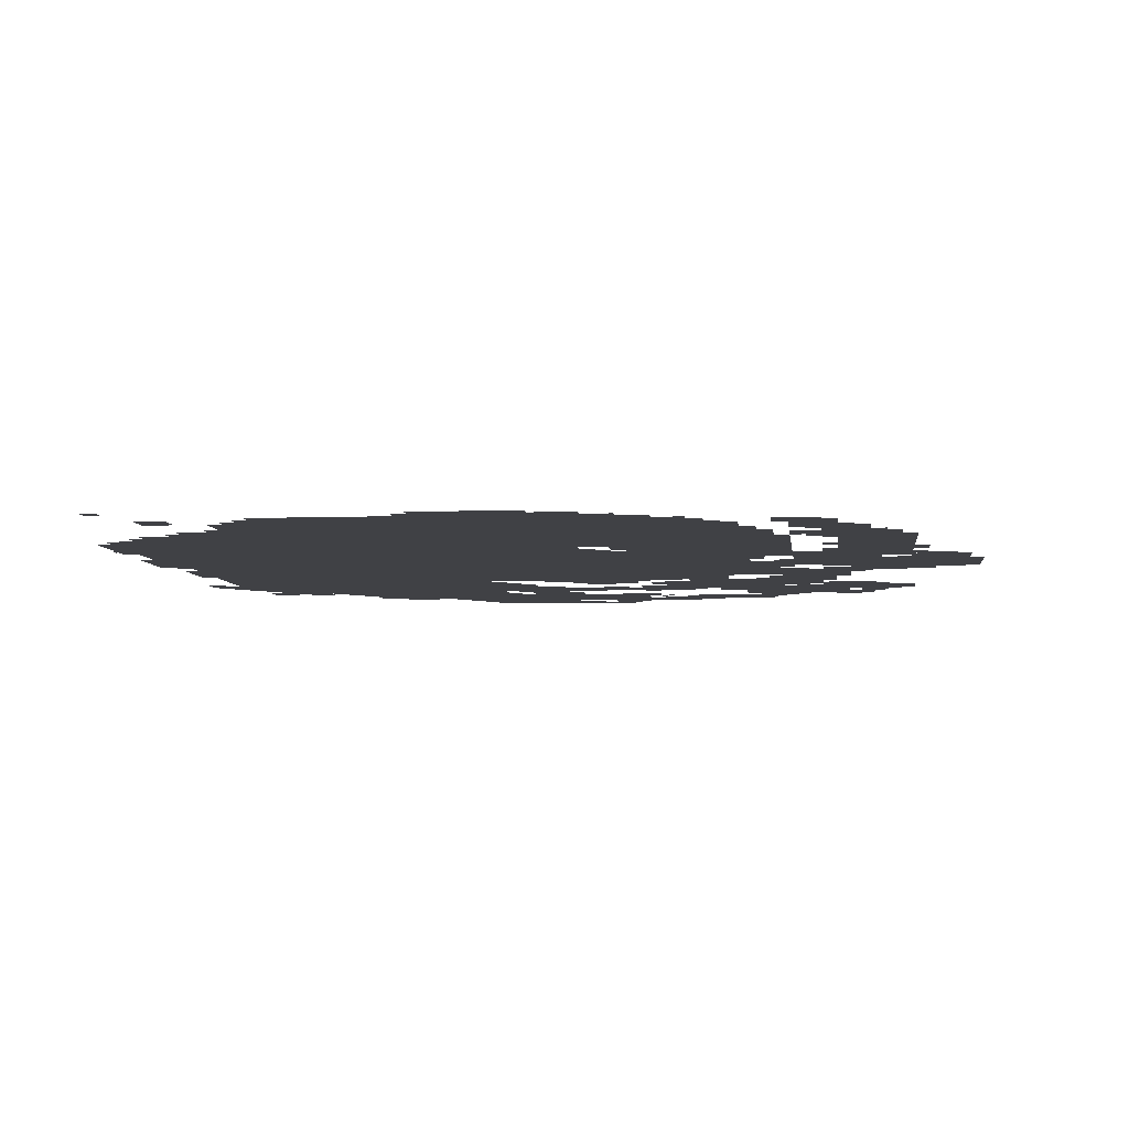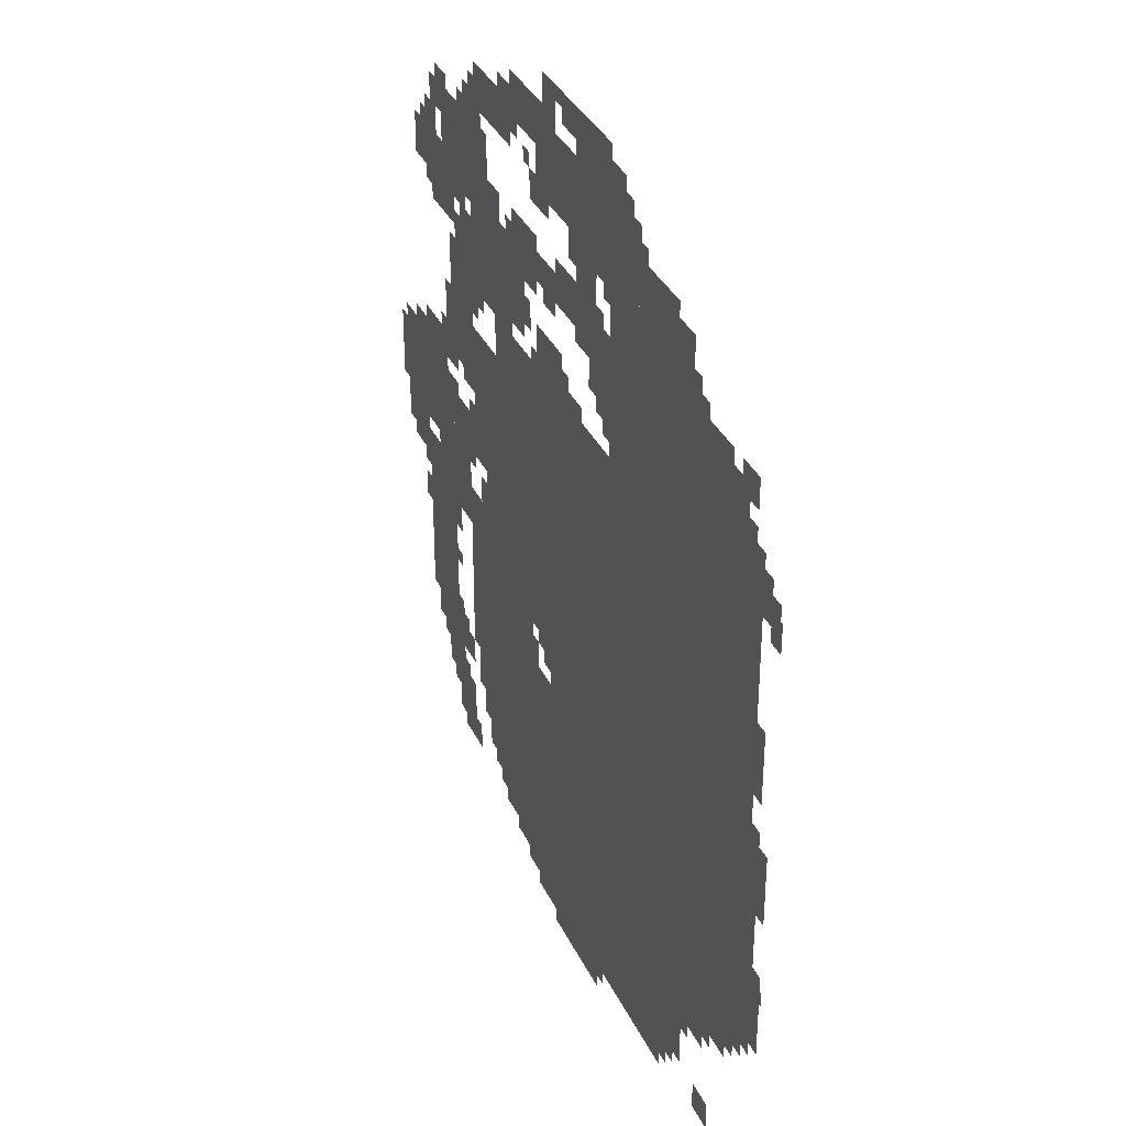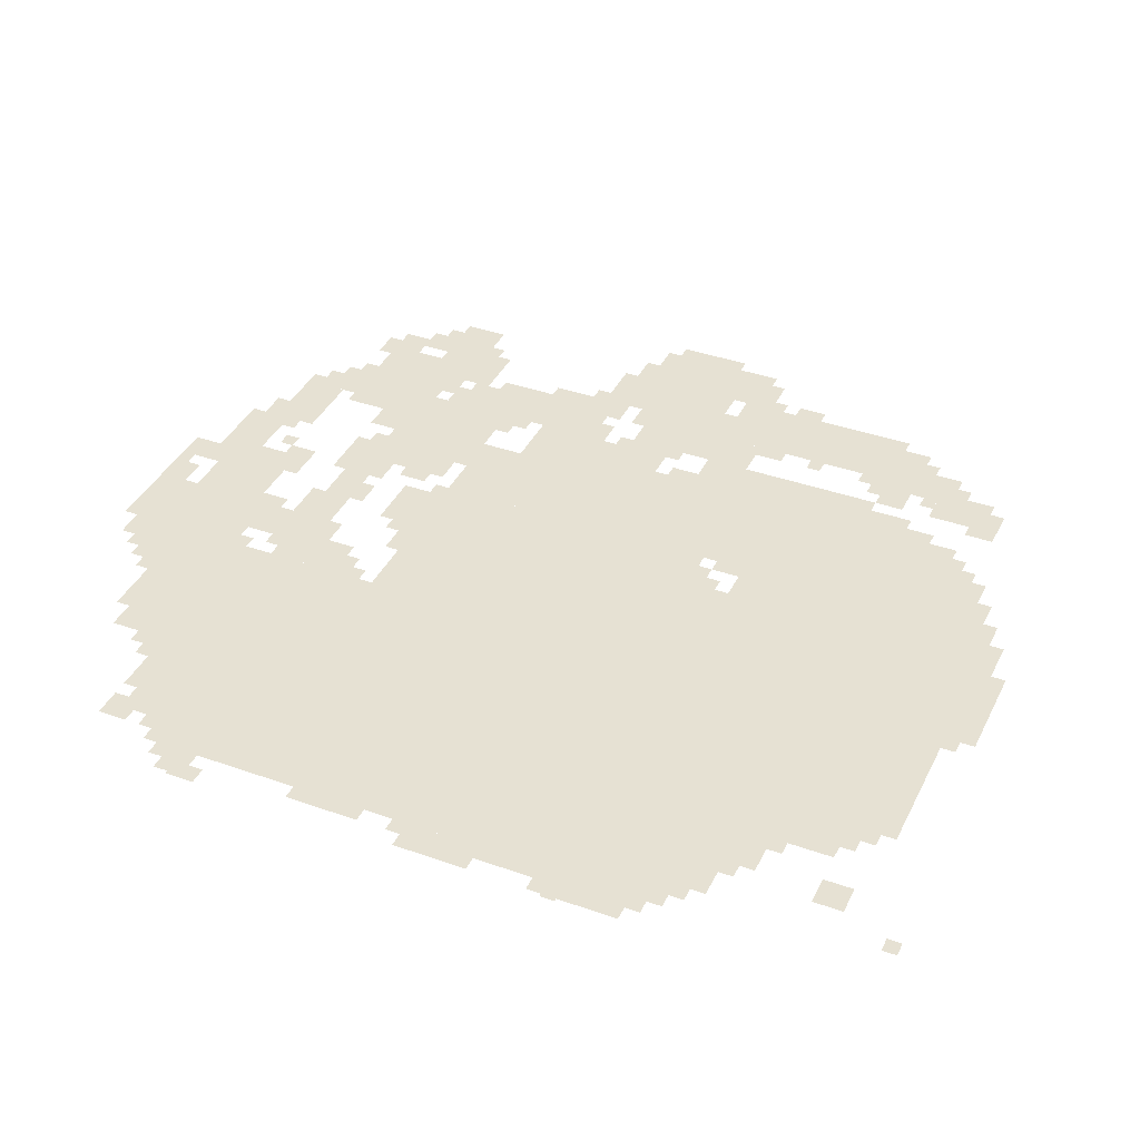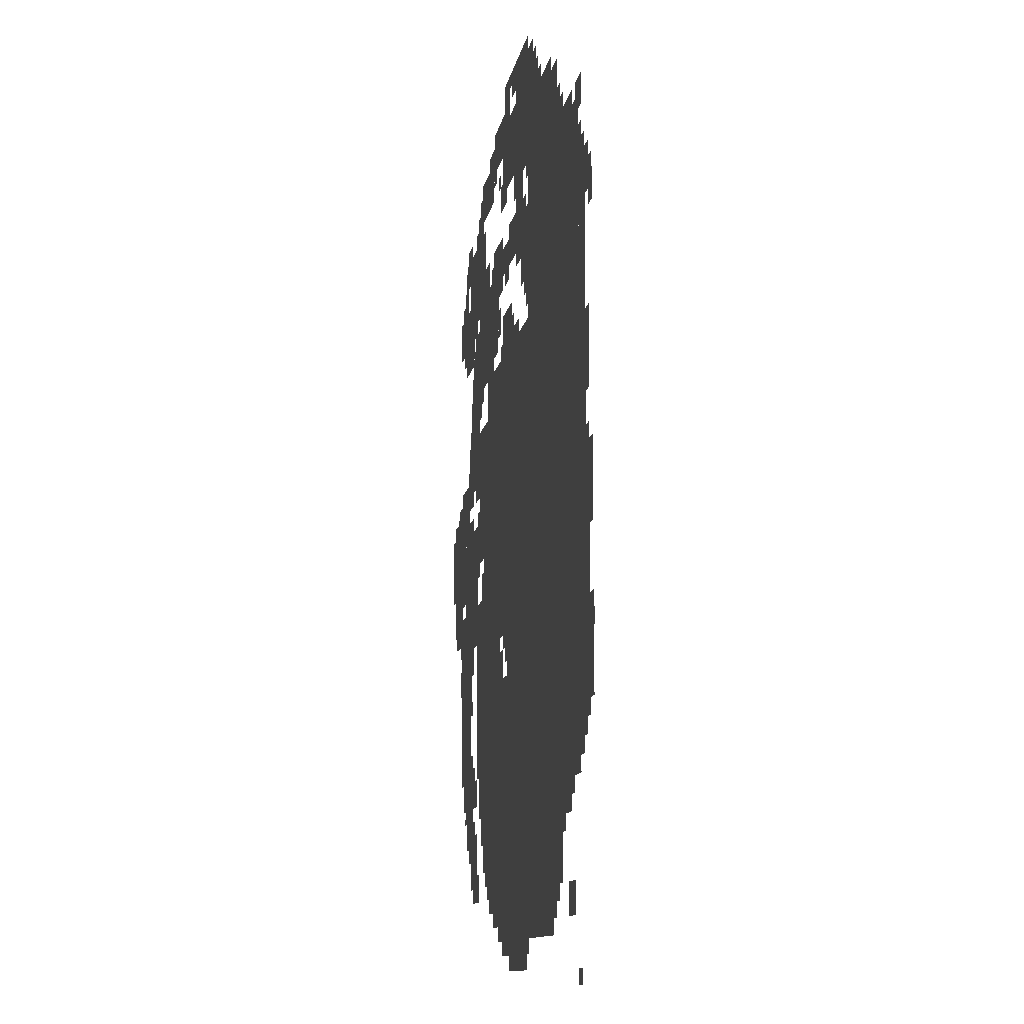
<metadata>
{"format":"obj","ext":"obj","renderer":"f3d","projection":"perspective","resolution":1024,"background":"white","views":[{"elev":-5.8,"azim":6.4,"up":"+Z"},{"elev":35.0,"azim":-112.7,"up":"+Y"},{"elev":38.8,"azim":-65.9,"up":"+Z"},{"elev":-11.1,"azim":-99.2,"up":"+Y"}]}
</metadata>
<code>
g tianying-mesh
v -864 447 0
v -864 927 0
v -1792 927 0
v -1792 447 0
v -864 927 0
v -864 1407 0
v -1792 1407 0
v -1792 927 0
v -512 767 0
v -512 1311 0
v -768 1311 0
v -768 767 0
v -512 255 0
v -512 767 0
v -768 767 0
v -768 255 0
v -768 95 0
v -768 447 0
v -1120 447 0
v -1120 95 0
v -1120 95 0
v -1120 447 0
v -1440 447 0
v -1440 95 0
v -1440 1407 0
v -1440 1695 0
v -1728 1695 0
v -1728 1407 0
v -1152 1407 0
v -1152 1695 0
v -1440 1695 0
v -1440 1407 0
v -288 1599 0
v -288 1791 0
v -544 1791 0
v -544 1599 0
v -800 1791 0
v -800 1951 0
v -1056 1951 0
v -1056 1791 0
v -32 863 0
v -32 1151 0
v -160 1151 0
v -160 863 0
v -224 735 0
v -224 1119 0
v -320 1119 0
v -320 735 0
v -1056 1791 0
v -1056 1951 0
v -1280 1951 0
v -1280 1791 0
v -224 383 0
v -224 735 0
v -320 735 0
v -320 383 0
v -768 1087 0
v -768 1439 0
v -864 1439 0
v -864 1087 0
v -768 767 0
v -768 1087 0
v -864 1087 0
v -864 767 0
v -288 1183 0
v -288 1311 0
v -512 1311 0
v -512 1183 0
v -384 1439 0
v -384 1567 0
v -576 1567 0
v -576 1439 0
v -768 447 0
v -768 671 0
v -864 671 0
v -864 447 0
v -416 671 0
v -416 895 0
v -512 895 0
v -512 671 0
v -576 1439 0
v -576 1567 0
v -736 1567 0
v -736 1439 0
v -320 991 0
v -320 1087 0
v -512 1087 0
v -512 991 0
v -576 1311 0
v -576 1407 0
v -768 1407 0
v -768 1311 0
v -1152 1695 0
v -1152 1791 0
v -1344 1791 0
v -1344 1695 0
v -416 479 0
v -416 671 0
v -512 671 0
v -512 479 0
v -1344 1695 0
v -1344 1791 0
v -1536 1791 0
v -1536 1695 0
v -320 1311 0
v -320 1439 0
v -448 1439 0
v -448 1311 0
v -640 1599 0
v -640 1663 0
v -896 1663 0
v -896 1599 0
v -896 1599 0
v -896 1663 0
v -1152 1663 0
v -1152 1599 0
v -320 799 0
v -320 959 0
v -416 959 0
v -416 799 0
v -1280 1791 0
v -1280 1887 0
v -1440 1887 0
v -1440 1791 0
v -128 1567 0
v -128 1663 0
v -288 1663 0
v -288 1567 0
v -992 1951 0
v -992 2047 0
v -1152 2047 0
v -1152 1951 0
v -512 1823 0
v -512 1919 0
v -672 1919 0
v -672 1823 0
v -608 159 0
v -608 255 0
v -768 255 0
v -768 159 0
v -160 671 0
v -160 895 0
v -224 895 0
v -224 671 0
v -320 223 0
v -320 351 0
v -416 351 0
v -416 223 0
v -992 1663 0
v -992 1791 0
v -1088 1791 0
v -1088 1663 0
v -160 479 0
v -160 671 0
v -224 671 0
v -224 479 0
v -160 1055 0
v -160 1215 0
v -224 1215 0
v -224 1055 0
v -1056 1503 0
v -1056 1599 0
v -1152 1599 0
v -1152 1503 0
v -704 1887 0
v -704 1983 0
v -800 1983 0
v -800 1887 0
v -1792 735 0
v -1792 1023 0
v -1824 1023 0
v -1824 735 0
v -224 1503 0
v -224 1567 0
v -352 1567 0
v -352 1503 0
v -800 1439 0
v -800 1503 0
v -928 1503 0
v -928 1439 0
v -1568 319 0
v -1568 447 0
v -1632 447 0
v -1632 319 0
v -896 31 0
v -896 95 0
v -1024 95 0
v -1024 31 0
v -160 927 0
v -160 1055 0
v -224 1055 0
v -224 927 0
v -1792 479 0
v -1792 735 0
v -1824 735 0
v -1824 479 0
v -448 1791 0
v -448 1887 0
v -512 1887 0
v -512 1791 0
v -448 383 0
v -448 479 0
v -512 479 0
v -512 383 0
v -1728 1407 0
v -1728 1503 0
v -1792 1503 0
v -1792 1407 0
v -544 1599 0
v -544 1695 0
v -608 1695 0
v -608 1599 0
v -224 1119 0
v -224 1215 0
v -288 1215 0
v -288 1119 0
v -832 1951 0
v -832 2047 0
v -896 2047 0
v -896 1951 0
v -448 1087 0
v -448 1183 0
v -512 1183 0
v -512 1087 0
v -1728 1503 0
v -1728 1599 0
v -1792 1599 0
v -1792 1503 0
v -448 1567 0
v -448 1599 0
v -640 1599 0
v -640 1567 0
v -1024 31 0
v -1024 95 0
v -1120 95 0
v -1120 31 0
v -1440 287 0
v -1440 447 0
v -1472 447 0
v -1472 287 0
v -640 1567 0
v -640 1599 0
v -800 1599 0
v -800 1567 0
v -1472 287 0
v -1472 447 0
v -1504 447 0
v -1504 287 0
v -1440 127 0
v -1440 287 0
v -1472 287 0
v -1472 127 0
v -352 415 0
v -352 479 0
v -416 479 0
v -416 415 0
v -1152 1951 0
v -1152 2015 0
v -1216 2015 0
v -1216 1951 0
v -928 1983 0
v -928 2047 0
v -992 2047 0
v -992 1983 0
v -1792 1471 0
v -1792 1535 0
v -1856 1535 0
v -1856 1471 0
v -1440 1791 0
v -1440 1855 0
v -1504 1855 0
v -1504 1791 0
v -1504 191 0
v -1504 319 0
v -1536 319 0
v -1536 191 0
v -1504 319 0
v -1504 447 0
v -1536 447 0
v -1536 319 0
v -1472 159 0
v -1472 287 0
v -1504 287 0
v -1504 159 0
v -256 319 0
v -256 383 0
v -320 383 0
v -320 319 0
v -1600 127 0
v -1600 191 0
v -1664 191 0
v -1664 127 0
v -448 1407 0
v -448 1439 0
v -576 1439 0
v -576 1407 0
v -1824 895 0
v -1824 991 0
v -1856 991 0
v -1856 895 0
v -1536 351 0
v -1536 447 0
v -1568 447 0
v -1568 351 0
v 0 1023 0
v 0 1119 0
v -32 1119 0
v -32 1023 0
v -320 447 0
v -320 543 0
v -352 543 0
v -352 447 0
v -864 1407 0
v -864 1439 0
v -960 1439 0
v -960 1407 0
v -576 1407 0
v -576 1439 0
v -672 1439 0
v -672 1407 0
v -1824 511 0
v -1824 607 0
v -1856 607 0
v -1856 511 0
v -1824 607 0
v -1824 703 0
v -1856 703 0
v -1856 607 0
v -1792 1151 0
v -1792 1247 0
v -1824 1247 0
v -1824 1151 0
v -320 351 0
v -320 447 0
v -352 447 0
v -352 351 0
v -192 1663 0
v -192 1727 0
v -224 1727 0
v -224 1663 0
v -1696 1695 0
v -1696 1727 0
v -1760 1727 0
v -1760 1695 0
v -992 1567 0
v -992 1599 0
v -1056 1599 0
v -1056 1567 0
v -832 1567 0
v -832 1599 0
v -896 1599 0
v -896 1567 0
v -1632 383 0
v -1632 415 0
v -1696 415 0
v -1696 383 0
v -352 191 0
v -352 223 0
v -416 223 0
v -416 191 0
v -416 1791 0
v -416 1855 0
v -448 1855 0
v -448 1791 0
v -800 63 0
v -800 95 0
v -864 95 0
v -864 63 0
v -608 1919 0
v -608 1951 0
v -672 1951 0
v -672 1919 0
v -672 127 0
v -672 159 0
v -736 159 0
v -736 127 0
v -1088 1759 0
v -1088 1791 0
v -1152 1791 0
v -1152 1759 0
v -960 1727 0
v -960 1791 0
v -992 1791 0
v -992 1727 0
v -544 223 0
v -544 255 0
v -608 255 0
v -608 223 0
v -128 703 0
v -128 767 0
v -160 767 0
v -160 703 0
v -320 735 0
v -320 799 0
v -352 799 0
v -352 735 0
v -800 735 0
v -800 767 0
v -864 767 0
v -864 735 0
v -192 415 0
v -192 479 0
v -224 479 0
v -224 415 0
v -480 319 0
v -480 383 0
v -512 383 0
v -512 319 0
v -768 671 0
v -768 735 0
v -800 735 0
v -800 671 0
v -480 895 0
v -480 959 0
v -512 959 0
v -512 895 0
v -1856 1439 0
v -1856 1503 0
v -1863 1503 0
v -1863 1439 0
v -1088 1471 0
v -1088 1503 0
v -1152 1503 0
v -1152 1471 0
v -736 1471 0
v -736 1535 0
v -768 1535 0
v -768 1471 0
v -448 1343 0
v -448 1407 0
v -480 1407 0
v -480 1343 0
v -384 1151 0
v -384 1183 0
v -448 1183 0
v -448 1151 0
v -288 1151 0
v -288 1183 0
v -352 1183 0
v -352 1151 0
v -96 1151 0
v -96 1183 0
v -160 1183 0
v -160 1151 0
v -64 831 0
v -64 863 0
v -128 863 0
v -128 831 0
v -672 1663 0
v -672 1695 0
v -736 1695 0
v -736 1663 0
v -1600 1695 0
v -1600 1727 0
v -1664 1727 0
v -1664 1695 0
v -1536 1695 0
v -1536 1727 0
v -1600 1727 0
v -1600 1695 0
v -736 1663 0
v -736 1695 0
v -800 1695 0
v -800 1663 0
v -320 959 0
v -320 991 0
v -384 991 0
v -384 959 0
v -352 1567 0
v -352 1599 0
v -416 1599 0
v -416 1567 0
v -288 1567 0
v -288 1599 0
v -352 1599 0
v -352 1567 0
v -224 1727 0
v -224 1791 0
v -256 1791 0
v -256 1727 0
v 0 959 0
v 0 1023 0
v -32 1023 0
v -32 959 0
v -1792 1087 0
v -1792 1151 0
v -1824 1151 0
v -1824 1087 0
v -960 1407 0
v -960 1439 0
v -1024 1439 0
v -1024 1407 0
v -1824 831 0
v -1824 895 0
v -1856 895 0
v -1856 831 0
v -672 1855 0
v -672 1919 0
v -704 1919 0
v -704 1855 0
v -672 1919 0
v -672 1983 0
v -704 1983 0
v -704 1919 0
v -1536 287 0
v -1536 351 0
v -1568 351 0
v -1568 287 0
v -384 959 0
v -384 991 0
v -448 991 0
v -448 959 0
v -352 1471 0
v -352 1535 0
v -384 1535 0
v -384 1471 0
v -768 1759 0
v -768 1791 0
v -832 1791 0
v -832 1759 0
v -896 1663 0
v -896 1695 0
v -960 1695 0
v -960 1663 0
v -224 1663 0
v -224 1727 0
v -256 1727 0
v -256 1663 0
v -1632 415 0
v -1632 447 0
v -1696 447 0
v -1696 415 0
v -256 1759 0
v -256 1823 0
v -288 1823 0
v -288 1759 0
v -1696 415 0
v -1696 447 0
v -1760 447 0
v -1760 415 0
v -416 1087 0
v -416 1119 0
v -448 1119 0
v -448 1087 0
v -1792 1535 0
v -1792 1567 0
v -1824 1567 0
v -1824 1535 0
v -192 1535 0
v -192 1567 0
v -224 1567 0
v -224 1535 0
v -320 1087 0
v -320 1119 0
v -352 1119 0
v -352 1087 0
v -128 799 0
v -128 831 0
v -160 831 0
v -160 799 0
v -1824 1439 0
v -1824 1471 0
v -1856 1471 0
v -1856 1439 0
v -480 1375 0
v -480 1407 0
v -512 1407 0
v -512 1375 0
v -288 1311 0
v -288 1343 0
v -320 1343 0
v -320 1311 0
v -256 1215 0
v -256 1247 0
v -288 1247 0
v -288 1215 0
v -320 1439 0
v -320 1471 0
v -352 1471 0
v -352 1439 0
v -928 1439 0
v -928 1471 0
v -960 1471 0
v -960 1439 0
v -1120 1439 0
v -1120 1471 0
v -1152 1471 0
v -1152 1439 0
v -416 223 0
v -416 255 0
v -448 255 0
v -448 223 0
v -288 287 0
v -288 319 0
v -320 319 0
v -320 287 0
v -1632 351 0
v -1632 383 0
v -1664 383 0
v -1664 351 0
v -1120 63 0
v -1120 95 0
v -1152 95 0
v -1152 63 0
v -736 95 0
v -736 127 0
v -768 127 0
v -768 95 0
v -576 191 0
v -576 223 0
v -608 223 0
v -608 191 0
v -1856 639 0
v -1856 671 0
v -1863 671 0
v -1863 639 0
v -320 639 0
v -320 671 0
v -352 671 0
v -352 639 0
v -832 703 0
v -832 735 0
v -864 735 0
v -864 703 0
v -352 351 0
v -352 383 0
v -384 383 0
v -384 351 0
v -352 479 0
v -352 511 0
v -384 511 0
v -384 479 0
v -1696 0 0
v -1696 31 0
v -1728 31 0
v -1728 0 0
v -1728 1599 0
v -1728 1631 0
v -1760 1631 0
v -1760 1599 0
v -256 1727 0
v -256 1759 0
v -288 1759 0
v -288 1727 0
v -832 1759 0
v -832 1791 0
v -864 1791 0
v -864 1759 0
v -864 63 0
v -864 95 0
v -896 95 0
v -896 63 0
v -1216 1951 0
v -1216 1983 0
v -1248 1983 0
v -1248 1951 0
v -800 1951 0
v -800 1983 0
v -832 1983 0
v -832 1951 0
v -896 2015 0
v -896 2047 0
v -928 2047 0
v -928 2015 0
v -1696 383 0
v -1696 415 0
v -1728 415 0
v -1728 383 0
v -352 1439 0
v -352 1471 0
v -384 1471 0
v -384 1439 0
v -128 831 0
v -128 863 0
v -160 863 0
v -160 831 0
v -736 127 0
v -736 159 0
v -768 159 0
v -768 127 0
v -960 1663 0
v -960 1695 0
v -992 1695 0
v -992 1663 0
v -416 191 0
v -416 223 0
v -448 223 0
v -448 191 0
v -160 1663 0
v -160 1695 0
v -192 1695 0
v -192 1663 0
v -1536 1727 0
v -1536 1759 0
v -1568 1759 0
v -1568 1727 0
v -1120 1727 0
v -1120 1759 0
v -1152 1759 0
v -1152 1727 0
v -608 1599 0
v -608 1631 0
v -640 1631 0
v -640 1599 0
v -1728 1663 0
v -1728 1695 0
v -1760 1695 0
v -1760 1663 0
v -1088 1663 0
v -1088 1695 0
v -1120 1695 0
v -1120 1663 0
v -736 1823 0
v -736 1855 0
v -768 1855 0
v -768 1823 0
v -1280 1887 0
v -1280 1919 0
v -1312 1919 0
v -1312 1887 0
v -480 1887 0
v -480 1919 0
v -512 1919 0
v -512 1887 0
v -768 1791 0
v -768 1823 0
v -800 1823 0
v -800 1791 0
v -384 1791 0
v -384 1823 0
v -416 1823 0
v -416 1791 0
v -288 1791 0
v -288 1823 0
v -320 1823 0
v -320 1791 0
g tianying-mesh_0
f 3 2 1
f 1 4 3
f 7 6 5
f 5 8 7
f 11 10 9
f 9 12 11
f 15 14 13
f 13 16 15
f 19 18 17
f 17 20 19
f 23 22 21
f 21 24 23
f 27 26 25
f 25 28 27
f 31 30 29
f 29 32 31
f 35 34 33
f 33 36 35
f 39 38 37
f 37 40 39
f 43 42 41
f 41 44 43
f 47 46 45
f 45 48 47
f 51 50 49
f 49 52 51
f 55 54 53
f 53 56 55
f 59 58 57
f 57 60 59
f 63 62 61
f 61 64 63
f 67 66 65
f 65 68 67
f 71 70 69
f 69 72 71
f 75 74 73
f 73 76 75
f 79 78 77
f 77 80 79
f 83 82 81
f 81 84 83
f 87 86 85
f 85 88 87
f 91 90 89
f 89 92 91
f 95 94 93
f 93 96 95
f 99 98 97
f 97 100 99
f 103 102 101
f 101 104 103
f 107 106 105
f 105 108 107
f 111 110 109
f 109 112 111
f 115 114 113
f 113 116 115
f 119 118 117
f 117 120 119
f 123 122 121
f 121 124 123
f 127 126 125
f 125 128 127
f 131 130 129
f 129 132 131
f 135 134 133
f 133 136 135
f 139 138 137
f 137 140 139
f 143 142 141
f 141 144 143
f 147 146 145
f 145 148 147
f 151 150 149
f 149 152 151
f 155 154 153
f 153 156 155
f 159 158 157
f 157 160 159
f 163 162 161
f 161 164 163
f 167 166 165
f 165 168 167
f 171 170 169
f 169 172 171
f 175 174 173
f 173 176 175
f 179 178 177
f 177 180 179
f 183 182 181
f 181 184 183
f 187 186 185
f 185 188 187
f 191 190 189
f 189 192 191
f 195 194 193
f 193 196 195
f 199 198 197
f 197 200 199
f 203 202 201
f 201 204 203
f 207 206 205
f 205 208 207
f 211 210 209
f 209 212 211
f 215 214 213
f 213 216 215
f 219 218 217
f 217 220 219
f 223 222 221
f 221 224 223
f 227 226 225
f 225 228 227
f 231 230 229
f 229 232 231
f 235 234 233
f 233 236 235
f 239 238 237
f 237 240 239
f 243 242 241
f 241 244 243
f 247 246 245
f 245 248 247
f 251 250 249
f 249 252 251
f 255 254 253
f 253 256 255
f 259 258 257
f 257 260 259
f 263 262 261
f 261 264 263
f 267 266 265
f 265 268 267
f 271 270 269
f 269 272 271
f 275 274 273
f 273 276 275
f 279 278 277
f 277 280 279
f 283 282 281
f 281 284 283
f 287 286 285
f 285 288 287
f 291 290 289
f 289 292 291
f 295 294 293
f 293 296 295
f 299 298 297
f 297 300 299
f 303 302 301
f 301 304 303
f 307 306 305
f 305 308 307
f 311 310 309
f 309 312 311
f 315 314 313
f 313 316 315
f 319 318 317
f 317 320 319
f 323 322 321
f 321 324 323
f 327 326 325
f 325 328 327
f 331 330 329
f 329 332 331
f 335 334 333
f 333 336 335
f 339 338 337
f 337 340 339
f 343 342 341
f 341 344 343
f 347 346 345
f 345 348 347
f 351 350 349
f 349 352 351
f 355 354 353
f 353 356 355
f 359 358 357
f 357 360 359
f 363 362 361
f 361 364 363
f 367 366 365
f 365 368 367
f 371 370 369
f 369 372 371
f 375 374 373
f 373 376 375
f 379 378 377
f 377 380 379
f 383 382 381
f 381 384 383
f 387 386 385
f 385 388 387
f 391 390 389
f 389 392 391
f 395 394 393
f 393 396 395
f 399 398 397
f 397 400 399
f 403 402 401
f 401 404 403
f 407 406 405
f 405 408 407
f 411 410 409
f 409 412 411
f 415 414 413
f 413 416 415
f 419 418 417
f 417 420 419
f 423 422 421
f 421 424 423
f 427 426 425
f 425 428 427
f 431 430 429
f 429 432 431
f 435 434 433
f 433 436 435
f 439 438 437
f 437 440 439
f 443 442 441
f 441 444 443
f 447 446 445
f 445 448 447
f 451 450 449
f 449 452 451
f 455 454 453
f 453 456 455
f 459 458 457
f 457 460 459
f 463 462 461
f 461 464 463
f 467 466 465
f 465 468 467
f 471 470 469
f 469 472 471
f 475 474 473
f 473 476 475
f 479 478 477
f 477 480 479
f 483 482 481
f 481 484 483
f 487 486 485
f 485 488 487
f 491 490 489
f 489 492 491
f 495 494 493
f 493 496 495
f 499 498 497
f 497 500 499
f 503 502 501
f 501 504 503
f 507 506 505
f 505 508 507
f 511 510 509
f 509 512 511
f 515 514 513
f 513 516 515
f 519 518 517
f 517 520 519
f 523 522 521
f 521 524 523
f 527 526 525
f 525 528 527
f 531 530 529
f 529 532 531
f 535 534 533
f 533 536 535
f 539 538 537
f 537 540 539
f 543 542 541
f 541 544 543
f 547 546 545
f 545 548 547
f 551 550 549
f 549 552 551
f 555 554 553
f 553 556 555
f 559 558 557
f 557 560 559
f 563 562 561
f 561 564 563
f 567 566 565
f 565 568 567
f 571 570 569
f 569 572 571
f 575 574 573
f 573 576 575
f 579 578 577
f 577 580 579
f 583 582 581
f 581 584 583
f 587 586 585
f 585 588 587
f 591 590 589
f 589 592 591
f 595 594 593
f 593 596 595
f 599 598 597
f 597 600 599
f 603 602 601
f 601 604 603
f 607 606 605
f 605 608 607
f 611 610 609
f 609 612 611
f 615 614 613
f 613 616 615
f 619 618 617
f 617 620 619
f 623 622 621
f 621 624 623
f 627 626 625
f 625 628 627
f 631 630 629
f 629 632 631
f 635 634 633
f 633 636 635
f 639 638 637
f 637 640 639
f 643 642 641
f 641 644 643
f 647 646 645
f 645 648 647
f 651 650 649
f 649 652 651
f 655 654 653
f 653 656 655
f 659 658 657
f 657 660 659
f 663 662 661
f 661 664 663
f 667 666 665
f 665 668 667
f 671 670 669
f 669 672 671
f 675 674 673
f 673 676 675
f 679 678 677
f 677 680 679
f 683 682 681
f 681 684 683
f 687 686 685
f 685 688 687
f 691 690 689
f 689 692 691
f 695 694 693
f 693 696 695
f 699 698 697
f 697 700 699
f 703 702 701
f 701 704 703
f 707 706 705
f 705 708 707
f 711 710 709
f 709 712 711
f 715 714 713
f 713 716 715
f 719 718 717
f 717 720 719
f 723 722 721
f 721 724 723
f 727 726 725
f 725 728 727
f 731 730 729
f 729 732 731
f 735 734 733
f 733 736 735

</code>
